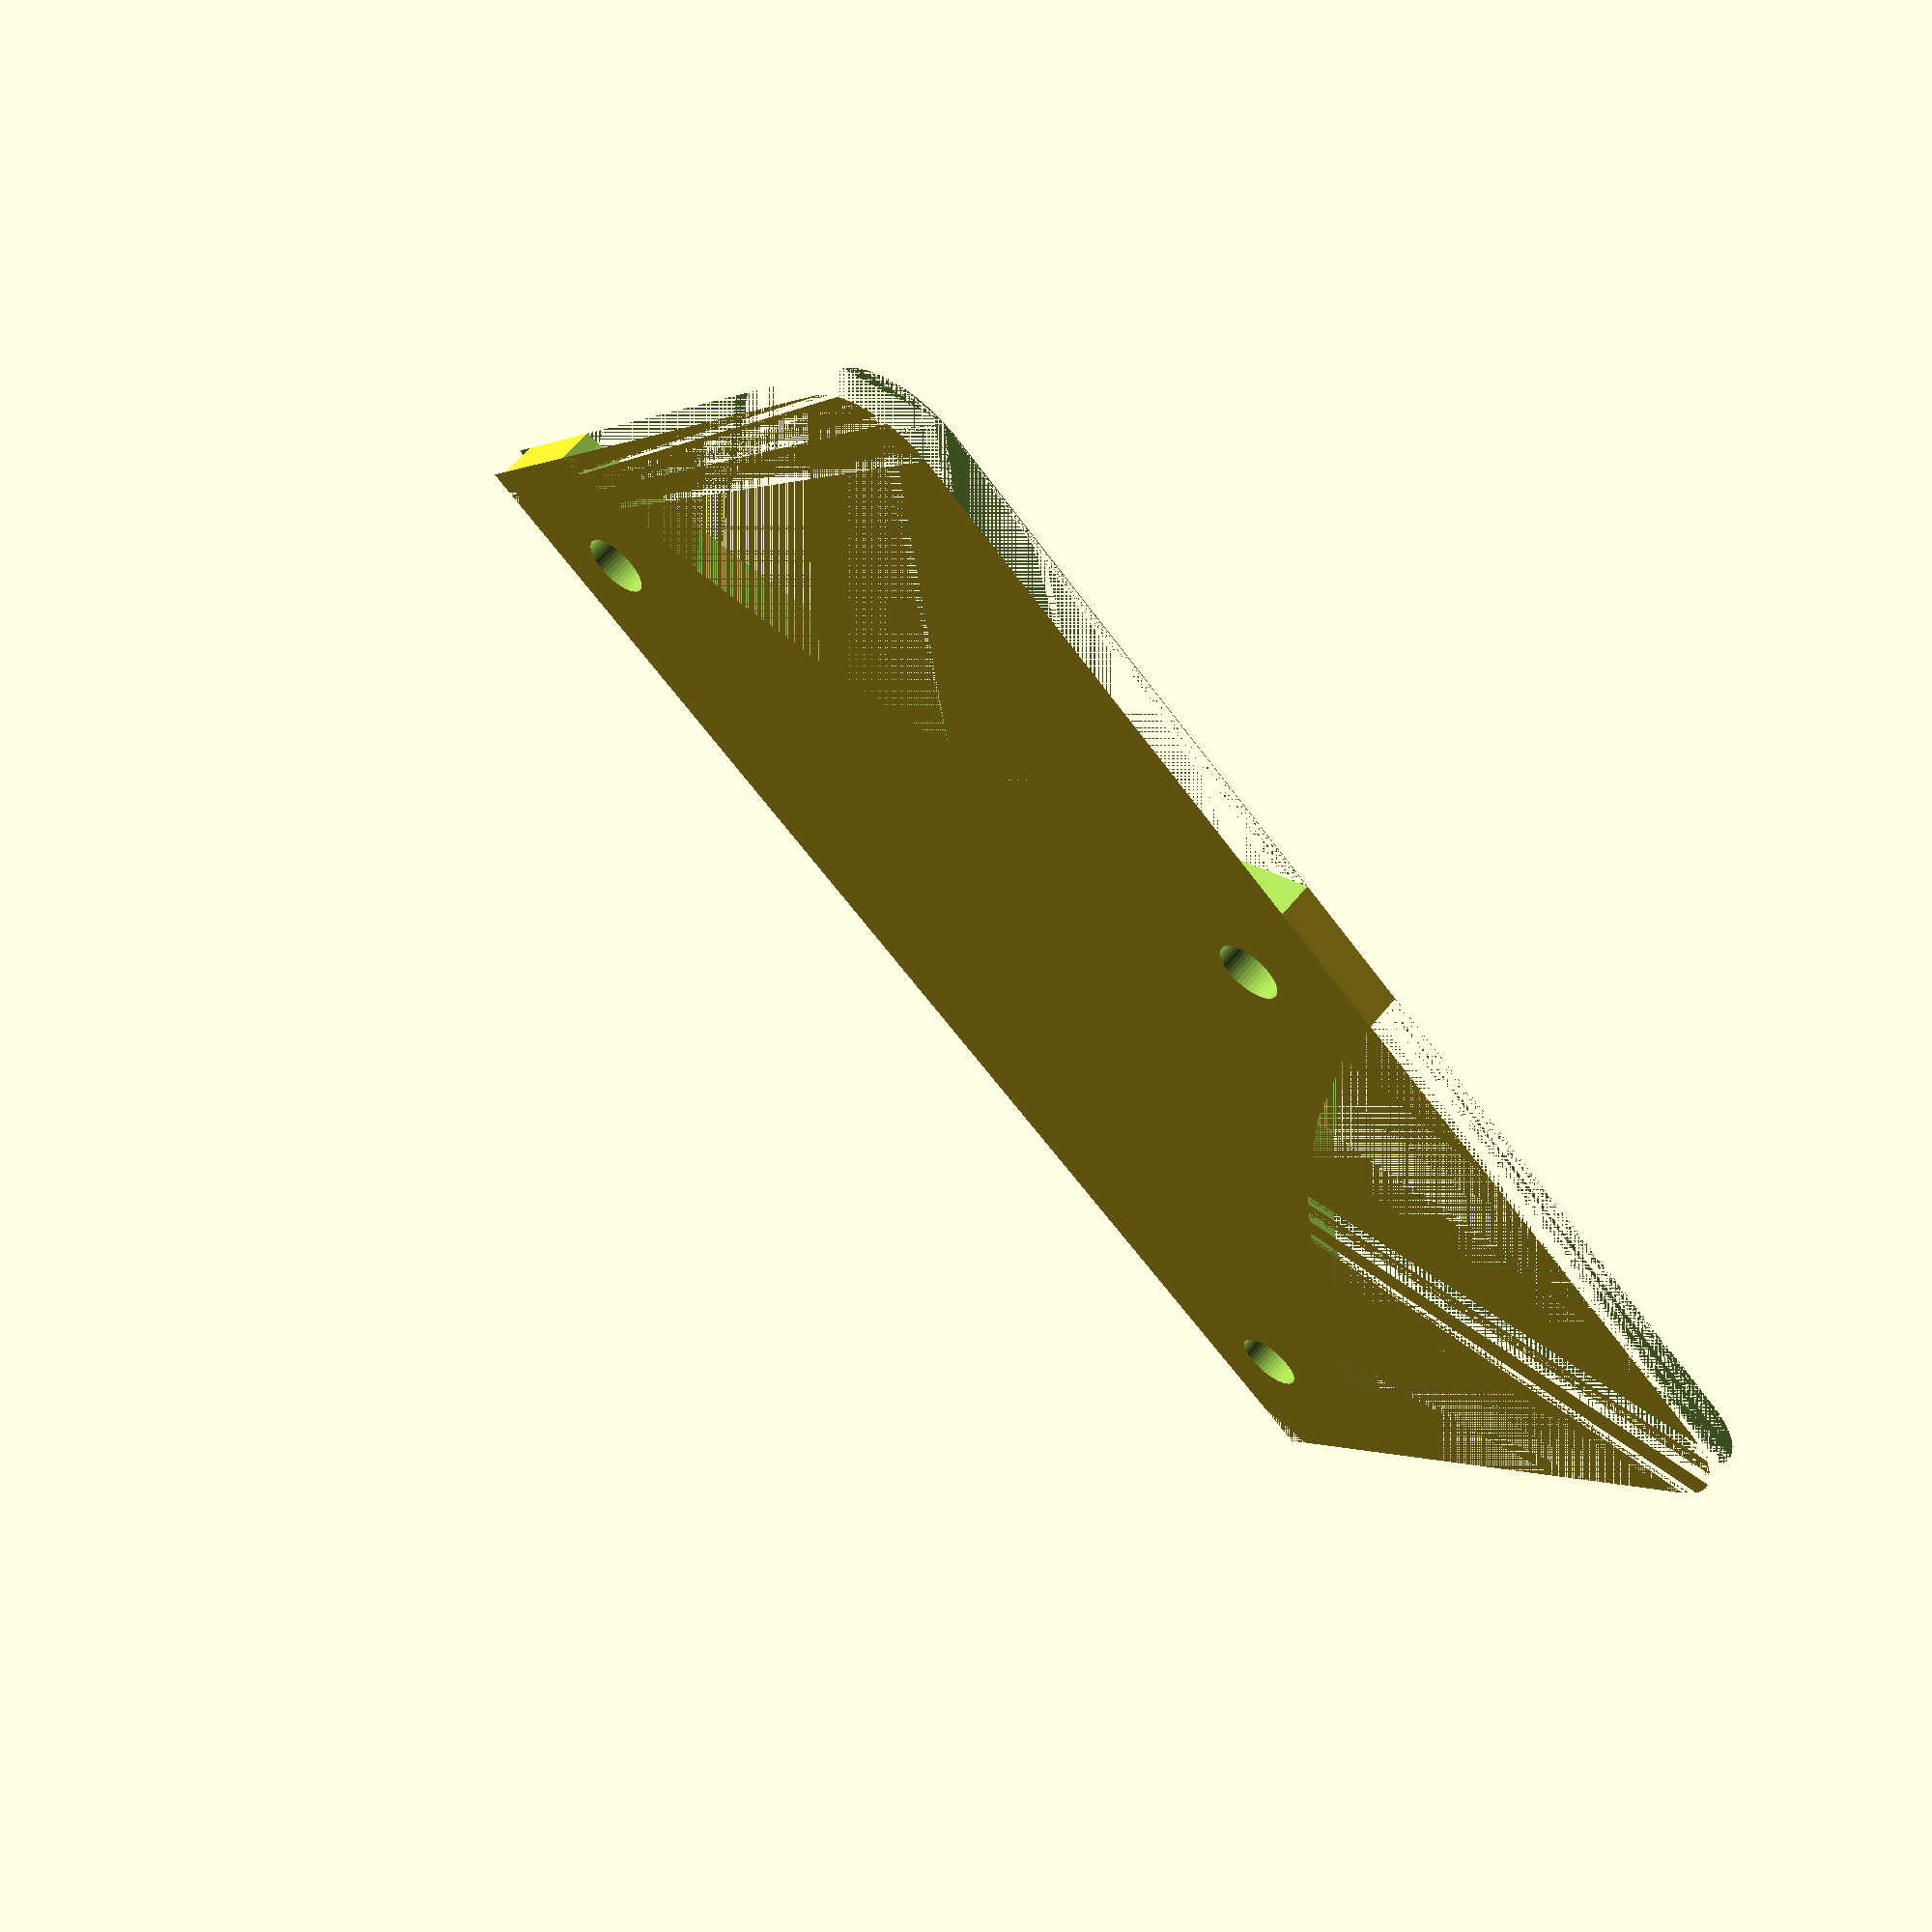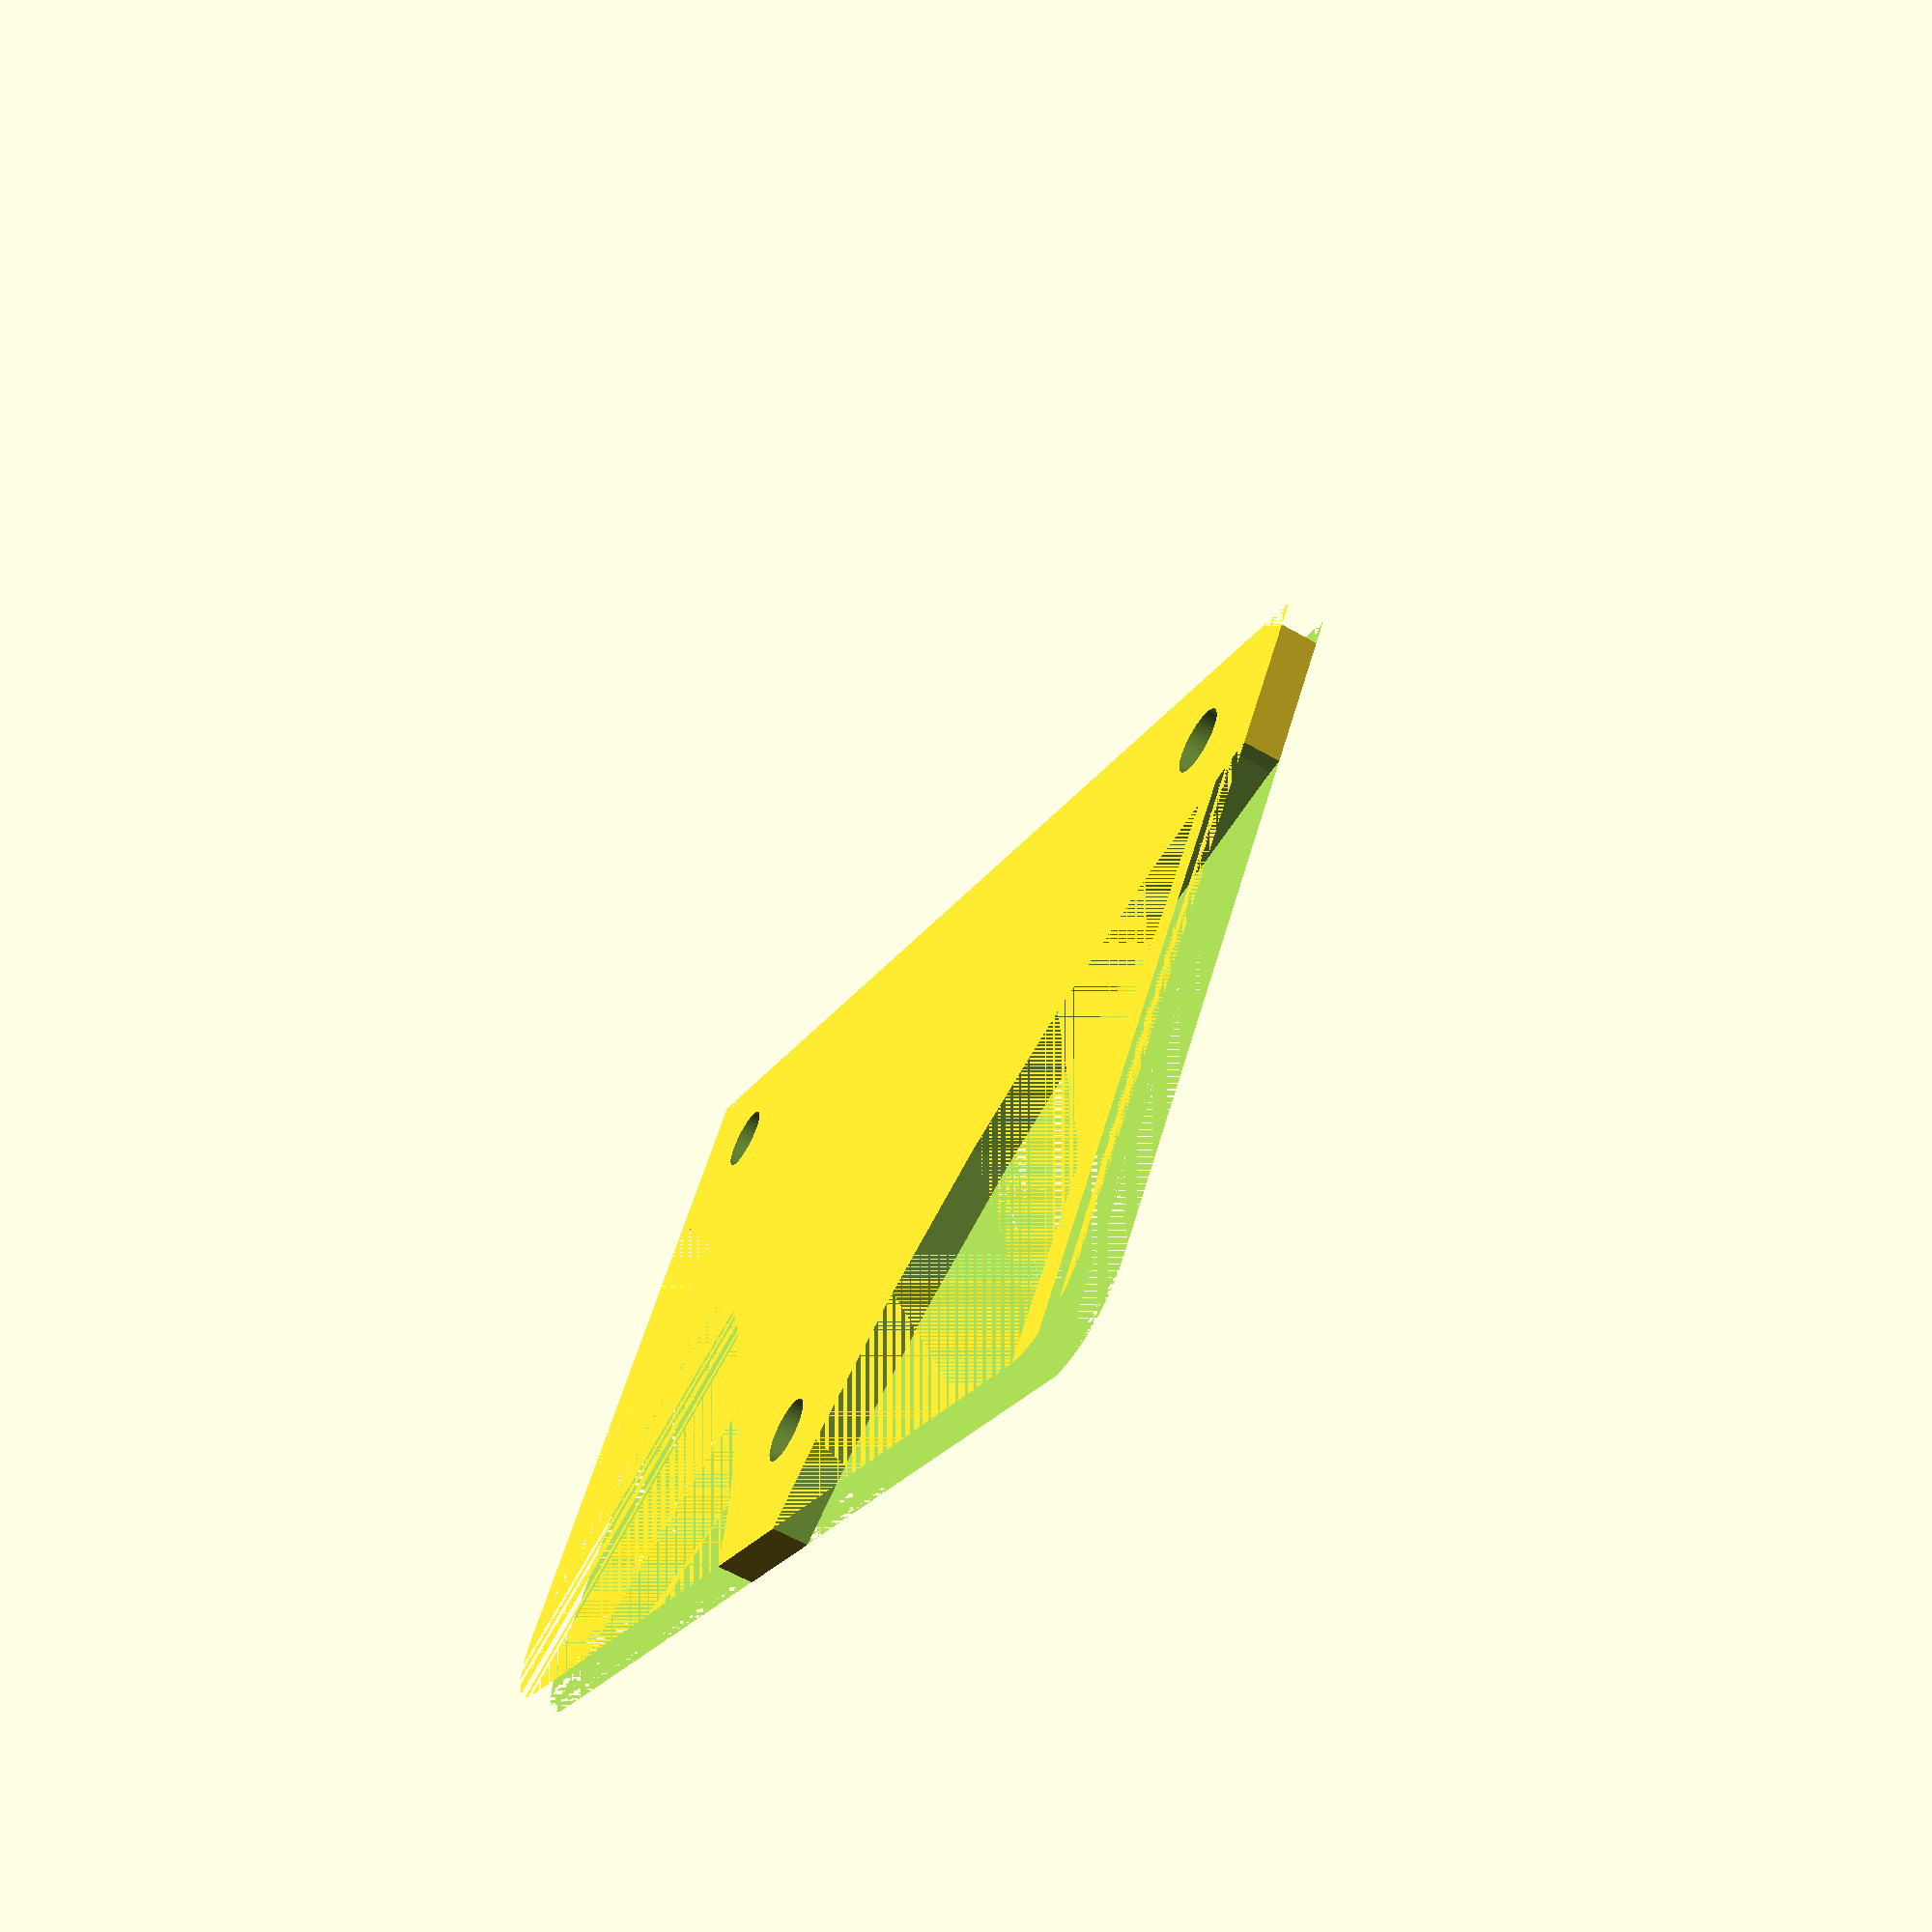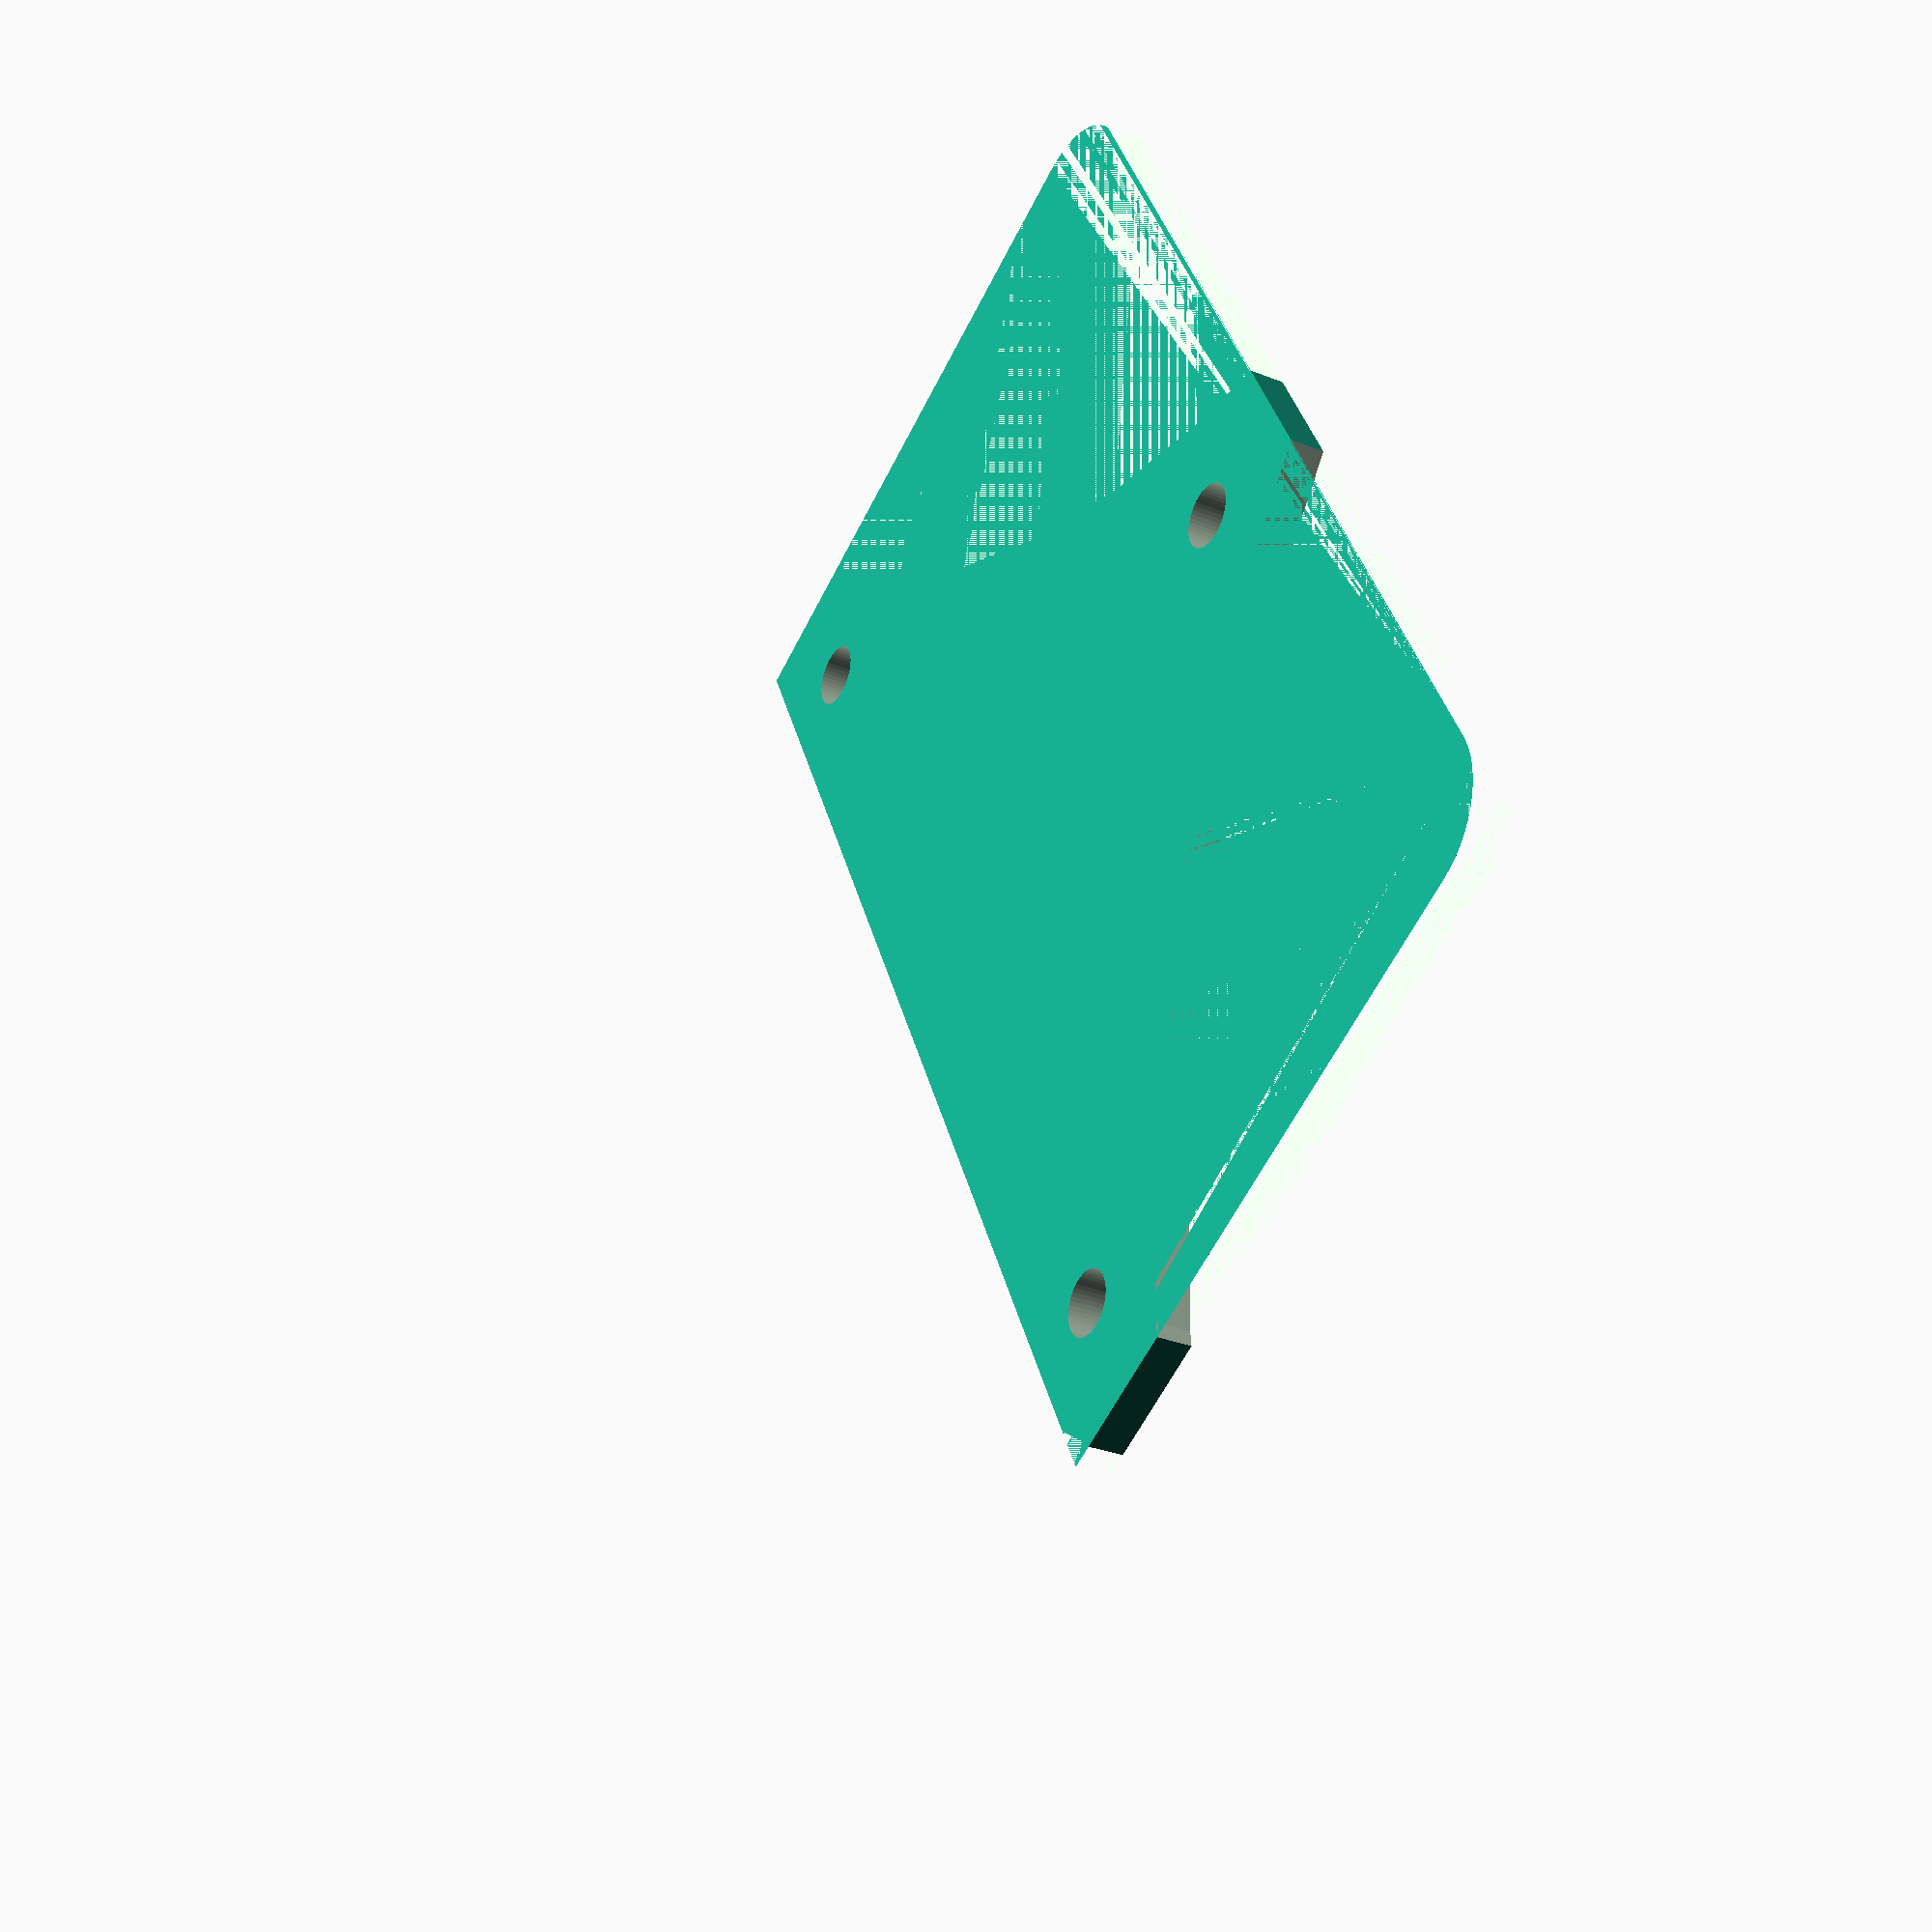
<openscad>
$fn = 50;


difference() {
	union() {
		hull() {
			translate(v = [-32.0000000000, 32.0000000000, 0]) {
				cylinder(h = 2, r = 5);
			}
			translate(v = [32.0000000000, 32.0000000000, 0]) {
				cylinder(h = 2, r = 5);
			}
			translate(v = [-32.0000000000, -32.0000000000, 0]) {
				cylinder(h = 2, r = 5);
			}
			translate(v = [32.0000000000, -32.0000000000, 0]) {
				cylinder(h = 2, r = 5);
			}
		}
	}
	union() {
		translate(v = [30, 0, -100.0000000000]) {
			cylinder(h = 200, r = 1.8000000000);
		}
		translate(v = [-30, 0, -100.0000000000]) {
			cylinder(h = 200, r = 1.8000000000);
		}
		translate(v = [0, -30, -100.0000000000]) {
			cylinder(h = 200, r = 1.8000000000);
		}
		translate(v = [0, 30, -100.0000000000]) {
			cylinder(h = 200, r = 1.8000000000);
		}
		translate(v = [65, 65, 0.0000000000]) {
			cylinder(h = 2, r = 67.5000000000);
		}
		translate(v = [-65, 65, 0.0000000000]) {
			cylinder(h = 2, r = 67.5000000000);
		}
		translate(v = [65, -65, 0.0000000000]) {
			cylinder(h = 2, r = 67.5000000000);
		}
		translate(v = [-65, -65, 0.0000000000]) {
			cylinder(h = 2, r = 67.5000000000);
		}
		translate(v = [-250, 5, -250]) {
			cube(size = [500, 500, 500]);
		}
		translate(v = [-250, 5, -250]) {
			cube(size = [500, 500, 500]);
		}
		translate(v = [-250, 5, -250]) {
			cube(size = [500, 500, 500]);
		}
		translate(v = [5, -250, -250]) {
			cube(size = [500, 500, 500]);
		}
		translate(v = [5, -250, -250]) {
			cube(size = [500, 500, 500]);
		}
		translate(v = [5, -250, -250]) {
			cube(size = [500, 500, 500]);
		}
	}
}
</openscad>
<views>
elev=118.2 azim=39.3 roll=140.7 proj=p view=solid
elev=241.7 azim=214.3 roll=120.2 proj=p view=solid
elev=210.0 azim=297.2 roll=300.4 proj=p view=wireframe
</views>
